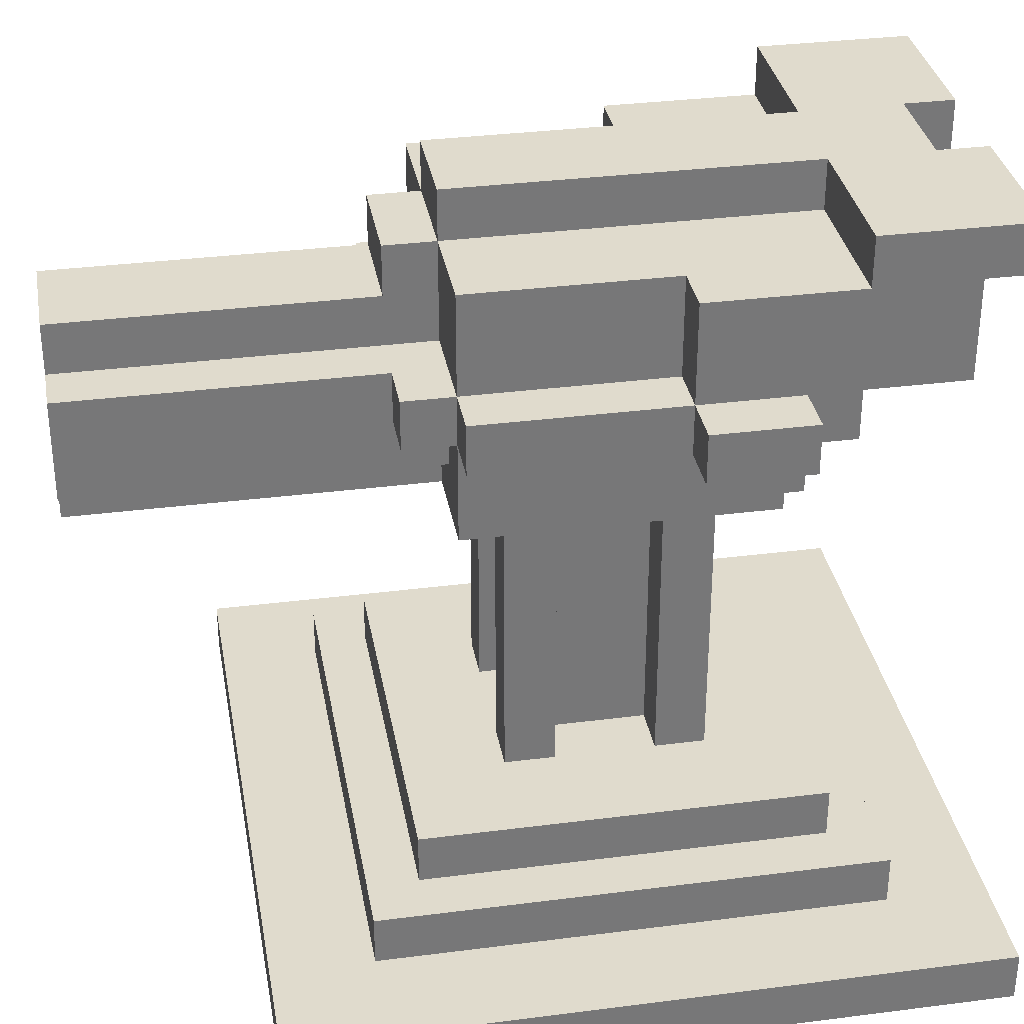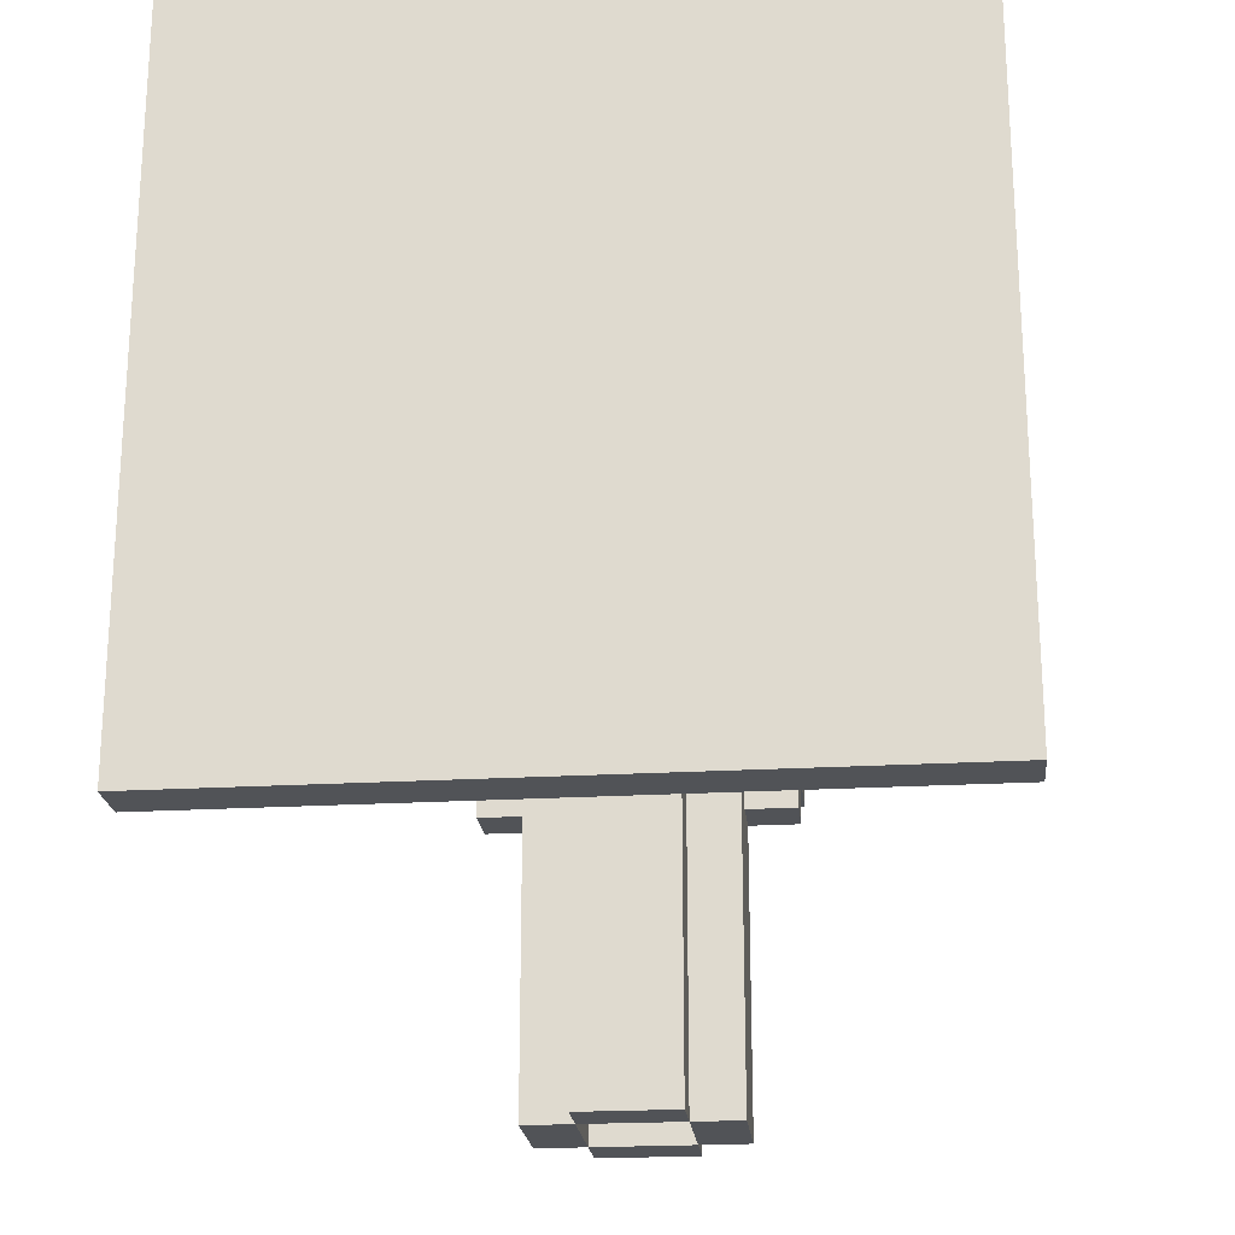
<metadata>
{"format":"obj","ext":"obj","renderer":"f3d","projection":"perspective","resolution":1024,"background":"white","views":[{"elev":33.3,"azim":-100.0,"up":"+Y"},{"elev":-21.9,"azim":5.9,"up":"+Z"}]}
</metadata>
<code>
o
v -0.7 0 0.7
v -0.7 0 -0.7
v -0.7 0.1 0.7
v -0.7 0.1 -0.7
v -0.5 0.1 0.5
v -0.5 0.1 -0.5
v -0.5 0.2 0.5
v -0.5 0.2 -0.5
v -0.5 1.1 0.3
v -0.5 1.1 0.1
v -0.5 1.2 0.3
v -0.5 1.2 0.1
v -0.4 0.2 0.4
v -0.4 0.2 -0.4
v -0.4 0.3 0.4
v -0.4 0.3 -0.4
v -0.4 1.1 0.4
v -0.4 1.1 0.3
v -0.4 1.1 0.1
v -0.4 1.1 -0.3
v -0.4 1.2 0.6
v -0.4 1.2 0.4
v -0.4 1.2 0.3
v -0.4 1.2 0.1
v -0.4 1.2 -0.3
v -0.4 1.4 0.7
v -0.4 1.4 0.6
v -0.4 1.4 0.4
v -0.4 1.4 0.1
v -0.4 1.5 0.7
v -0.4 1.5 0.4
v -0.3 0.9 0.3
v -0.3 0.9 -0.3
v -0.3 1.1 0.3
v -0.3 1.1 0.1
v -0.3 1.1 -0.3
v -0.3 1.1 -0.4
v -0.3 1.2 0.1
v -0.3 1.2 -0.3
v -0.3 1.2 -0.4
v -0.3 1.4 0.1
v -0.3 1.4 -0.3
v -0.2 0.3 0.2
v -0.2 0.3 0.1
v -0.2 0.3 -0.1
v -0.2 0.3 -0.2
v -0.2 0.9 0.2
v -0.2 0.9 0.1
v -0.2 0.9 -0.1
v -0.2 0.9 -0.2
v -0.2 1 -0.3
v -0.2 1 -1
v -0.2 1.1 -0.3
v -0.2 1.1 -0.4
v -0.2 1.2 -0.4
v -0.2 1.2 -1
v -0.1 0.3 0.1
v -0.1 0.3 -0.1
v -0.1 0.8 0.4
v -0.1 0.8 0.2
v -0.1 0.9 0.3
v -0.1 0.9 0.2
v -0.1 0.9 0.1
v -0.1 0.9 -0.1
v -0.1 0.9 -0.3
v -0.1 0.9 -1
v -0.1 1 -0.3
v -0.1 1 -1
v -0.1 1.1 0.4
v -0.1 1.1 0.3
v -0.1 1.2 -0.3
v -0.1 1.2 -1
v -0.1 1.3 -0.3
v -0.1 1.3 -0.4
v -0.1 1.3 -1
v -0.1 1.4 0.4
v -0.1 1.4 -0.3
v -0.1 1.4 -0.4
v -0.1 1.5 0.4
v -0.1 1.5 -0.3
v 0.1 0.3 0.2
v 0.1 0.3 0.1
v 0.1 0.3 -0.1
v 0.1 0.3 -0.2
v 0.1 0.8 0.2
v 0.1 0.8 0.1
v 0.1 0.9 -0.1
v 0.1 0.9 -0.2
v 0.1 1 -0.3
v 0.1 1 -0.8
v 0.1 1 -0.9
v 0.1 1 -1
v 0.1 1.2 0.6
v 0.1 1.2 0.4
v 0.1 1.2 -0.3
v 0.1 1.2 -0.8
v 0.1 1.2 -0.9
v 0.1 1.2 -1
v 0.1 1.4 0.7
v 0.1 1.4 0.6
v 0.1 1.4 0.5
v 0.1 1.4 0.4
v 0.1 1.5 0.7
v 0.1 1.5 0.6
v -0.1 0.3 0.2
v -0.1 0.3 0.1
v -0.1 0.3 -0.1
v -0.1 0.3 -0.2
v -0.1 0.8 0.2
v -0.1 0.8 0.1
v -0.1 0.9 -0.1
v -0.1 0.9 -0.2
v -0.1 1 -0.3
v -0.1 1 -0.8
v -0.1 1 -0.9
v -0.1 1 -1
v -0.1 1.2 0.6
v -0.1 1.2 0.4
v -0.1 1.2 -0.3
v -0.1 1.2 -0.8
v -0.1 1.2 -0.9
v -0.1 1.2 -1
v -0.1 1.4 0.7
v -0.1 1.4 0.6
v -0.1 1.4 0.5
v -0.1 1.4 0.4
v -0.1 1.5 0.7
v -0.1 1.5 0.6
v 0.1 0.3 0.1
v 0.1 0.3 -0.1
v 0.1 0.8 0.4
v 0.1 0.8 0.2
v 0.1 0.9 0.3
v 0.1 0.9 0.2
v 0.1 0.9 0.1
v 0.1 0.9 -0.1
v 0.1 0.9 -0.3
v 0.1 0.9 -1
v 0.1 1 -0.3
v 0.1 1 -1
v 0.1 1.1 0.4
v 0.1 1.1 0.3
v 0.1 1.2 -0.3
v 0.1 1.2 -1
v 0.1 1.3 -0.3
v 0.1 1.3 -0.4
v 0.1 1.3 -1
v 0.1 1.4 0.4
v 0.1 1.4 -0.3
v 0.1 1.4 -0.4
v 0.1 1.5 0.4
v 0.1 1.5 -0.3
v 0.2 0.3 0.2
v 0.2 0.3 0.1
v 0.2 0.3 -0.1
v 0.2 0.3 -0.2
v 0.2 0.9 0.2
v 0.2 0.9 0.1
v 0.2 0.9 -0.1
v 0.2 0.9 -0.2
v 0.2 1 -0.3
v 0.2 1 -1
v 0.2 1.1 -0.3
v 0.2 1.1 -0.4
v 0.2 1.2 -0.4
v 0.2 1.2 -1
v 0.3 0.9 0.3
v 0.3 0.9 -0.3
v 0.3 1.1 0.3
v 0.3 1.1 0.1
v 0.3 1.1 -0.3
v 0.3 1.1 -0.4
v 0.3 1.2 0.1
v 0.3 1.2 -0.3
v 0.3 1.2 -0.4
v 0.3 1.4 0.1
v 0.3 1.4 -0.3
v 0.4 0.2 0.4
v 0.4 0.2 -0.4
v 0.4 0.3 0.4
v 0.4 0.3 -0.4
v 0.4 1.1 0.4
v 0.4 1.1 0.3
v 0.4 1.1 0.1
v 0.4 1.1 -0.3
v 0.4 1.2 0.6
v 0.4 1.2 0.4
v 0.4 1.2 0.3
v 0.4 1.2 0.1
v 0.4 1.2 -0.3
v 0.4 1.4 0.7
v 0.4 1.4 0.6
v 0.4 1.4 0.4
v 0.4 1.4 0.1
v 0.4 1.5 0.7
v 0.4 1.5 0.4
v 0.5 0.1 0.5
v 0.5 0.1 -0.5
v 0.5 0.2 0.5
v 0.5 0.2 -0.5
v 0.5 1.1 0.3
v 0.5 1.1 0.1
v 0.5 1.2 0.3
v 0.5 1.2 0.1
v 0.7 0 0.7
v 0.7 0 -0.7
v 0.7 0.1 0.7
v 0.7 0.1 -0.7
v -0.7 0 0.7
v -0.7 0.1 0.7
v -0.4 1.4 0.7
v -0.4 1.5 0.7
v -0.1 1.4 0.7
v -0.1 1.5 0.7
v 0.1 1.4 0.7
v 0.1 1.5 0.7
v 0.4 1.4 0.7
v 0.4 1.5 0.7
v 0.7 0 0.7
v 0.7 0.1 0.7
v -0.4 1.2 0.6
v -0.4 1.4 0.6
v -0.1 1.2 0.6
v -0.1 1.4 0.6
v -0.1 1.5 0.6
v 0.1 1.2 0.6
v 0.1 1.4 0.6
v 0.1 1.5 0.6
v 0.4 1.2 0.6
v 0.4 1.4 0.6
v -0.5 0.1 0.5
v -0.5 0.2 0.5
v 0.5 0.1 0.5
v 0.5 0.2 0.5
v -0.4 0.2 0.4
v -0.4 0.3 0.4
v -0.4 1.1 0.4
v -0.4 1.2 0.4
v -0.1 0.8 0.4
v -0.1 1.1 0.4
v -0.1 1.2 0.4
v -0.1 1.4 0.4
v 0.1 0.8 0.4
v 0.1 1.1 0.4
v 0.1 1.2 0.4
v 0.1 1.4 0.4
v 0.4 0.2 0.4
v 0.4 0.3 0.4
v 0.4 1.1 0.4
v 0.4 1.2 0.4
v -0.5 1.1 0.3
v -0.5 1.2 0.3
v -0.4 1.1 0.3
v -0.4 1.2 0.3
v -0.3 0.9 0.3
v -0.3 1.1 0.3
v -0.1 0.9 0.3
v -0.1 1.1 0.3
v 0.1 0.9 0.3
v 0.1 1.1 0.3
v 0.3 0.9 0.3
v 0.3 1.1 0.3
v 0.4 1.1 0.3
v 0.4 1.2 0.3
v 0.5 1.1 0.3
v 0.5 1.2 0.3
v -0.2 0.3 0.2
v -0.2 0.9 0.2
v -0.1 0.3 0.2
v -0.1 0.8 0.2
v -0.1 0.9 0.2
v 0.1 0.3 0.2
v 0.1 0.8 0.2
v 0.1 0.9 0.2
v 0.2 0.3 0.2
v 0.2 0.9 0.2
v -0.1 0.3 0.1
v -0.1 0.8 0.1
v 0.1 0.3 0.1
v 0.1 0.8 0.1
v -0.2 0.3 -0.1
v -0.2 0.9 -0.1
v -0.1 0.3 -0.1
v -0.1 0.9 -0.1
v 0.1 0.3 -0.1
v 0.1 0.9 -0.1
v 0.2 0.3 -0.1
v 0.2 0.9 -0.1
v -0.1 1 -0.8
v -0.1 1.2 -0.8
v 0.1 1 -0.8
v 0.1 1.2 -0.8
v -0.4 1.4 0.4
v -0.4 1.5 0.4
v -0.1 1.4 0.4
v -0.1 1.5 0.4
v 0.1 1.4 0.4
v 0.1 1.5 0.4
v 0.4 1.4 0.4
v 0.4 1.5 0.4
v -0.5 1.1 0.1
v -0.5 1.2 0.1
v -0.4 1.1 0.1
v -0.4 1.2 0.1
v -0.4 1.4 0.1
v -0.3 1.2 0.1
v -0.3 1.4 0.1
v -0.2 0.3 0.1
v -0.2 0.9 0.1
v -0.1 0.3 0.1
v -0.1 0.9 0.1
v 0.1 0.3 0.1
v 0.1 0.9 0.1
v 0.2 0.3 0.1
v 0.2 0.9 0.1
v 0.3 1.2 0.1
v 0.3 1.4 0.1
v 0.4 1.1 0.1
v 0.4 1.2 0.1
v 0.4 1.4 0.1
v 0.5 1.1 0.1
v 0.5 1.2 0.1
v -0.1 0.3 -0.1
v -0.1 0.9 -0.1
v 0.1 0.3 -0.1
v 0.1 0.9 -0.1
v -0.2 0.3 -0.2
v -0.2 0.9 -0.2
v -0.1 0.3 -0.2
v -0.1 0.9 -0.2
v 0.1 0.3 -0.2
v 0.1 0.9 -0.2
v 0.2 0.3 -0.2
v 0.2 0.9 -0.2
v -0.4 1.1 -0.3
v -0.4 1.2 -0.3
v -0.3 0.9 -0.3
v -0.3 1.1 -0.3
v -0.3 1.2 -0.3
v -0.3 1.4 -0.3
v -0.2 1 -0.3
v -0.2 1.1 -0.3
v -0.2 1.2 -0.3
v -0.1 0.9 -0.3
v -0.1 1 -0.3
v -0.1 1.2 -0.3
v -0.1 1.3 -0.3
v -0.1 1.4 -0.3
v -0.1 1.5 -0.3
v 0.1 0.9 -0.3
v 0.1 1 -0.3
v 0.1 1.2 -0.3
v 0.1 1.3 -0.3
v 0.1 1.4 -0.3
v 0.1 1.5 -0.3
v 0.2 1 -0.3
v 0.2 1.1 -0.3
v 0.2 1.2 -0.3
v 0.3 0.9 -0.3
v 0.3 1.1 -0.3
v 0.3 1.2 -0.3
v 0.3 1.4 -0.3
v 0.4 1.1 -0.3
v 0.4 1.2 -0.3
v -0.4 0.2 -0.4
v -0.4 0.3 -0.4
v -0.3 1.1 -0.4
v -0.3 1.2 -0.4
v -0.2 1.1 -0.4
v -0.2 1.2 -0.4
v -0.1 1.3 -0.4
v -0.1 1.4 -0.4
v 0.1 1.3 -0.4
v 0.1 1.4 -0.4
v 0.2 1.1 -0.4
v 0.2 1.2 -0.4
v 0.3 1.1 -0.4
v 0.3 1.2 -0.4
v 0.4 0.2 -0.4
v 0.4 0.3 -0.4
v -0.5 0.1 -0.5
v -0.5 0.2 -0.5
v 0.5 0.1 -0.5
v 0.5 0.2 -0.5
v -0.7 0 -0.7
v -0.7 0.1 -0.7
v 0.7 0 -0.7
v 0.7 0.1 -0.7
v -0.1 1 -0.9
v -0.1 1.2 -0.9
v 0.1 1 -0.9
v 0.1 1.2 -0.9
v -0.2 1 -1
v -0.2 1.2 -1
v -0.1 0.9 -1
v -0.1 1 -1
v -0.1 1.2 -1
v -0.1 1.3 -1
v 0.1 0.9 -1
v 0.1 1 -1
v 0.1 1.2 -1
v 0.1 1.3 -1
v 0.2 1 -1
v 0.2 1.2 -1
v -0.7 0 0.7
v 0.7 0 0.7
v -0.6 0 0.6
v 0.6 0 0.6
v -0.6 0 -0.6
v 0.6 0 -0.6
v -0.7 0 -0.7
v 0.7 0 -0.7
v -0.1 0.8 0.4
v 0.1 0.8 0.4
v -0.1 0.8 0.2
v 0.1 0.8 0.2
v -0.1 0.8 0.1
v 0.1 0.8 0.1
v -0.3 0.9 0.3
v -0.1 0.9 0.3
v 0.1 0.9 0.3
v 0.3 0.9 0.3
v -0.2 0.9 0.2
v -0.1 0.9 0.2
v 0.1 0.9 0.2
v 0.2 0.9 0.2
v -0.2 0.9 0.1
v -0.1 0.9 0.1
v 0.1 0.9 0.1
v 0.2 0.9 0.1
v -0.2 0.9 -0.1
v -0.1 0.9 -0.1
v 0.1 0.9 -0.1
v 0.2 0.9 -0.1
v -0.2 0.9 -0.2
v -0.1 0.9 -0.2
v 0.1 0.9 -0.2
v 0.2 0.9 -0.2
v -0.3 0.9 -0.3
v -0.1 0.9 -0.3
v 0.1 0.9 -0.3
v 0.3 0.9 -0.3
v -0.1 0.9 -1
v 0.1 0.9 -1
v -0.2 1 -0.3
v -0.1 1 -0.3
v 0.1 1 -0.3
v 0.2 1 -0.3
v -0.2 1 -1
v -0.1 1 -1
v 0.1 1 -1
v 0.2 1 -1
v -0.4 1.1 0.4
v -0.1 1.1 0.4
v 0.1 1.1 0.4
v 0.4 1.1 0.4
v -0.5 1.1 0.3
v -0.4 1.1 0.3
v -0.3 1.1 0.3
v -0.1 1.1 0.3
v 0.1 1.1 0.3
v 0.3 1.1 0.3
v 0.4 1.1 0.3
v 0.5 1.1 0.3
v -0.5 1.1 0.1
v -0.4 1.1 0.1
v -0.3 1.1 0.1
v 0.3 1.1 0.1
v 0.4 1.1 0.1
v 0.5 1.1 0.1
v -0.4 1.1 -0.3
v -0.3 1.1 -0.3
v -0.2 1.1 -0.3
v 0.2 1.1 -0.3
v 0.3 1.1 -0.3
v 0.4 1.1 -0.3
v -0.3 1.1 -0.4
v -0.2 1.1 -0.4
v 0.2 1.1 -0.4
v 0.3 1.1 -0.4
v -0.4 1.2 0.6
v -0.1 1.2 0.6
v 0.1 1.2 0.6
v 0.4 1.2 0.6
v -0.4 1.2 0.4
v -0.1 1.2 0.4
v 0.1 1.2 0.4
v 0.4 1.2 0.4
v -0.1 1.2 -0.3
v 0.1 1.2 -0.3
v -0.1 1.2 -0.8
v 0.1 1.2 -0.8
v -0.1 1.2 -0.9
v 0.1 1.2 -0.9
v -0.1 1.2 -1
v 0.1 1.2 -1
v -0.4 1.4 0.7
v -0.1 1.4 0.7
v 0.1 1.4 0.7
v 0.4 1.4 0.7
v -0.4 1.4 0.6
v -0.1 1.4 0.6
v 0.1 1.4 0.6
v 0.4 1.4 0.6
v -0.1 1.4 0.5
v 0.1 1.4 0.5
v -0.1 1.4 0.4
v 0.1 1.4 0.4
v -0.7 0.1 0.7
v 0.7 0.1 0.7
v -0.6 0.1 0.6
v 0.6 0.1 0.6
v -0.5 0.1 0.5
v 0.5 0.1 0.5
v -0.5 0.1 -0.5
v 0.5 0.1 -0.5
v -0.6 0.1 -0.6
v 0.6 0.1 -0.6
v -0.7 0.1 -0.7
v 0.7 0.1 -0.7
v -0.5 0.2 0.5
v 0.5 0.2 0.5
v -0.4 0.2 0.4
v 0.4 0.2 0.4
v -0.4 0.2 -0.4
v 0.4 0.2 -0.4
v -0.5 0.2 -0.5
v 0.5 0.2 -0.5
v -0.4 0.3 0.4
v 0.4 0.3 0.4
v -0.3 0.3 0.3
v 0.3 0.3 0.3
v -0.2 0.3 0.2
v -0.1 0.3 0.2
v 0.1 0.3 0.2
v 0.2 0.3 0.2
v -0.2 0.3 0.1
v -0.1 0.3 0.1
v 0.1 0.3 0.1
v 0.2 0.3 0.1
v -0.2 0.3 -0.1
v -0.1 0.3 -0.1
v 0.1 0.3 -0.1
v 0.2 0.3 -0.1
v -0.2 0.3 -0.2
v -0.1 0.3 -0.2
v 0.1 0.3 -0.2
v 0.2 0.3 -0.2
v -0.3 0.3 -0.3
v 0.3 0.3 -0.3
v -0.4 0.3 -0.4
v 0.4 0.3 -0.4
v -0.1 1 -0.3
v 0.1 1 -0.3
v -0.1 1 -0.8
v 0.1 1 -0.8
v -0.1 1 -0.9
v 0.1 1 -0.9
v -0.1 1 -1
v 0.1 1 -1
v -0.5 1.2 0.3
v -0.4 1.2 0.3
v 0.4 1.2 0.3
v 0.5 1.2 0.3
v -0.5 1.2 0.1
v -0.4 1.2 0.1
v -0.3 1.2 0.1
v 0.3 1.2 0.1
v 0.4 1.2 0.1
v 0.5 1.2 0.1
v -0.4 1.2 -0.3
v -0.3 1.2 -0.3
v -0.2 1.2 -0.3
v -0.1 1.2 -0.3
v 0.1 1.2 -0.3
v 0.2 1.2 -0.3
v 0.3 1.2 -0.3
v 0.4 1.2 -0.3
v -0.3 1.2 -0.4
v -0.2 1.2 -0.4
v 0.2 1.2 -0.4
v 0.3 1.2 -0.4
v -0.2 1.2 -1
v -0.1 1.2 -1
v 0.1 1.2 -1
v 0.2 1.2 -1
v -0.1 1.3 -0.4
v 0.1 1.3 -0.4
v -0.1 1.3 -1
v 0.1 1.3 -1
v -0.4 1.4 0.4
v -0.1 1.4 0.4
v 0.1 1.4 0.4
v 0.4 1.4 0.4
v -0.4 1.4 0.1
v -0.3 1.4 0.1
v 0.3 1.4 0.1
v 0.4 1.4 0.1
v -0.3 1.4 -0.3
v -0.1 1.4 -0.3
v 0.1 1.4 -0.3
v 0.3 1.4 -0.3
v -0.1 1.4 -0.4
v 0.1 1.4 -0.4
v -0.4 1.5 0.7
v -0.1 1.5 0.7
v 0.1 1.5 0.7
v 0.4 1.5 0.7
v -0.1 1.5 0.6
v 0.1 1.5 0.6
v -0.1 1.5 0.5
v 0.1 1.5 0.5
v -0.4 1.5 0.4
v -0.1 1.5 0.4
v 0.1 1.5 0.4
v 0.4 1.5 0.4
v -0.1 1.5 -0.3
v 0.1 1.5 -0.3
f 3 2 1
f 4 2 3
f 7 6 5
f 8 6 7
f 11 10 9
f 12 10 11
f 15 14 13
f 16 14 15
f 22 18 17
f 23 18 22
f 24 20 19
f 25 20 24
f 27 23 22
f 27 22 21
f 27 24 23
f 28 24 27
f 29 24 28
f 30 27 26
f 30 28 27
f 31 28 30
f 34 33 32
f 35 33 34
f 36 33 35
f 39 37 36
f 40 37 39
f 41 39 38
f 42 39 41
f 47 44 43
f 48 44 47
f 49 46 45
f 50 46 49
f 53 52 51
f 54 52 53
f 55 52 54
f 56 52 55
f 61 60 59
f 62 60 61
f 63 58 57
f 64 58 63
f 67 66 65
f 68 66 67
f 69 61 59
f 70 61 69
f 73 72 71
f 74 72 73
f 75 72 74
f 77 74 73
f 78 74 77
f 79 77 76
f 80 77 79
f 85 82 81
f 86 82 85
f 87 84 83
f 88 84 87
f 95 90 89
f 96 90 95
f 97 92 91
f 98 92 97
f 100 94 93
f 101 94 100
f 102 94 101
f 103 100 99
f 104 100 103
f 105 106 109
f 109 106 110
f 107 108 111
f 111 108 112
f 113 114 119
f 119 114 120
f 115 116 121
f 121 116 122
f 117 118 124
f 124 118 125
f 125 118 126
f 123 124 127
f 127 124 128
f 131 132 133
f 133 132 134
f 129 130 135
f 135 130 136
f 137 138 139
f 139 138 140
f 131 133 141
f 141 133 142
f 143 144 145
f 145 144 146
f 146 144 147
f 145 146 149
f 149 146 150
f 148 149 151
f 151 149 152
f 153 154 157
f 157 154 158
f 155 156 159
f 159 156 160
f 161 162 163
f 163 162 164
f 164 162 165
f 165 162 166
f 167 168 169
f 169 168 170
f 170 168 171
f 171 172 174
f 174 172 175
f 173 174 176
f 176 174 177
f 178 179 180
f 180 179 181
f 182 183 187
f 187 183 188
f 184 185 189
f 189 185 190
f 187 188 192
f 186 187 192
f 188 189 192
f 192 189 193
f 193 189 194
f 191 192 195
f 192 193 195
f 195 193 196
f 197 198 199
f 199 198 200
f 201 202 203
f 203 202 204
f 205 206 207
f 207 206 208
f 213 212 211
f 214 212 213
f 217 216 215
f 218 216 217
f 219 210 209
f 220 210 219
f 223 222 221
f 224 222 223
f 227 225 224
f 228 225 227
f 229 227 226
f 230 227 229
f 233 232 231
f 234 232 233
f 240 238 237
f 241 238 240
f 243 240 239
f 243 242 241
f 243 241 240
f 244 242 243
f 245 242 244
f 246 242 245
f 247 236 235
f 248 236 247
f 249 245 244
f 250 245 249
f 253 252 251
f 254 252 253
f 257 256 255
f 258 256 257
f 261 260 259
f 262 260 261
f 265 264 263
f 266 264 265
f 269 268 267
f 270 268 269
f 271 268 270
f 275 273 272
f 275 274 273
f 276 274 275
f 279 278 277
f 280 278 279
f 283 282 281
f 284 282 283
f 287 286 285
f 288 286 287
f 291 290 289
f 292 290 291
f 293 294 295
f 295 294 296
f 297 298 299
f 299 298 300
f 301 302 303
f 303 302 304
f 304 305 306
f 306 305 307
f 308 309 310
f 310 309 311
f 312 313 314
f 314 313 315
f 316 317 319
f 319 317 320
f 318 319 321
f 321 319 322
f 323 324 325
f 325 324 326
f 327 328 329
f 329 328 330
f 331 332 333
f 333 332 334
f 335 336 338
f 338 336 339
f 337 338 341
f 341 338 342
f 339 340 343
f 337 341 344
f 344 341 345
f 343 340 346
f 346 340 347
f 347 340 348
f 345 346 351
f 351 346 352
f 348 349 354
f 354 349 355
f 350 351 356
f 352 353 358
f 353 354 358
f 356 357 359
f 350 356 359
f 359 357 360
f 358 354 361
f 361 354 362
f 360 361 363
f 363 361 364
f 367 368 369
f 369 368 370
f 371 372 373
f 373 372 374
f 375 376 377
f 377 376 378
f 365 366 379
f 379 366 380
f 381 382 383
f 383 382 384
f 385 386 387
f 387 386 388
f 389 390 391
f 391 390 392
f 393 394 396
f 396 394 397
f 395 396 399
f 399 396 400
f 397 398 401
f 401 398 402
f 400 401 403
f 403 401 404
f 407 406 405
f 408 406 407
f 409 407 405
f 409 408 407
f 410 406 408
f 410 408 409
f 411 409 405
f 411 410 409
f 412 406 410
f 412 410 411
f 415 414 413
f 416 414 415
f 417 416 415
f 418 416 417
f 423 420 419
f 424 420 423
f 425 422 421
f 426 422 425
f 427 423 419
f 430 422 426
f 431 428 427
f 431 427 419
f 432 428 431
f 433 430 429
f 434 422 430
f 434 430 433
f 435 431 419
f 436 433 432
f 437 433 436
f 438 422 434
f 439 437 436
f 439 438 437
f 439 435 419
f 439 436 435
f 440 438 439
f 441 438 440
f 442 422 438
f 442 438 441
f 443 441 440
f 444 441 443
f 449 446 445
f 450 446 449
f 451 448 447
f 452 448 451
f 458 454 453
f 459 454 458
f 460 454 459
f 461 456 455
f 462 456 461
f 463 456 462
f 465 458 457
f 466 459 458
f 466 458 465
f 467 459 466
f 468 463 462
f 469 464 463
f 469 463 468
f 470 464 469
f 471 467 466
f 472 467 471
f 475 469 468
f 476 469 475
f 477 473 472
f 478 473 477
f 479 475 474
f 480 475 479
f 485 482 481
f 486 482 485
f 487 484 483
f 488 484 487
f 491 490 489
f 492 490 491
f 495 494 493
f 496 494 495
f 501 498 497
f 502 498 501
f 503 500 499
f 504 500 503
f 505 503 502
f 506 503 505
f 507 506 505
f 508 506 507
f 509 510 511
f 511 510 512
f 511 512 513
f 513 512 514
f 511 513 515
f 514 512 516
f 509 511 517
f 515 516 517
f 511 515 517
f 516 512 518
f 517 516 518
f 512 510 518
f 509 517 519
f 517 518 519
f 518 510 520
f 519 518 520
f 521 522 523
f 523 522 524
f 521 523 525
f 524 522 526
f 521 525 527
f 525 526 527
f 526 522 528
f 527 526 528
f 529 530 531
f 531 530 532
f 531 532 533
f 533 532 534
f 534 532 535
f 535 532 536
f 531 533 537
f 534 535 538
f 538 535 539
f 536 532 540
f 531 537 541
f 537 538 541
f 541 538 542
f 539 540 543
f 540 532 544
f 543 540 544
f 531 541 545
f 542 543 546
f 546 543 547
f 544 532 548
f 529 531 549
f 547 548 549
f 546 547 549
f 531 545 549
f 545 546 549
f 548 532 550
f 549 548 550
f 532 530 550
f 529 549 551
f 549 550 551
f 550 530 552
f 551 550 552
f 553 554 555
f 555 554 556
f 557 558 559
f 559 558 560
f 561 562 565
f 565 562 566
f 563 564 569
f 569 564 570
f 566 567 571
f 571 567 572
f 568 569 577
f 577 569 578
f 572 573 579
f 573 574 580
f 579 573 580
f 575 576 581
f 576 577 581
f 581 577 582
f 580 574 583
f 583 574 584
f 575 581 585
f 585 581 586
f 587 588 589
f 589 588 590
f 591 592 595
f 595 592 596
f 593 594 597
f 597 594 598
f 596 592 599
f 599 592 600
f 593 597 601
f 601 597 602
f 600 601 603
f 603 601 604
f 605 606 609
f 607 608 610
f 605 609 611
f 609 610 611
f 610 608 612
f 611 610 612
f 605 611 613
f 611 612 614
f 613 611 614
f 612 608 615
f 614 612 615
f 615 608 616
f 614 615 617
f 617 615 618

</code>
